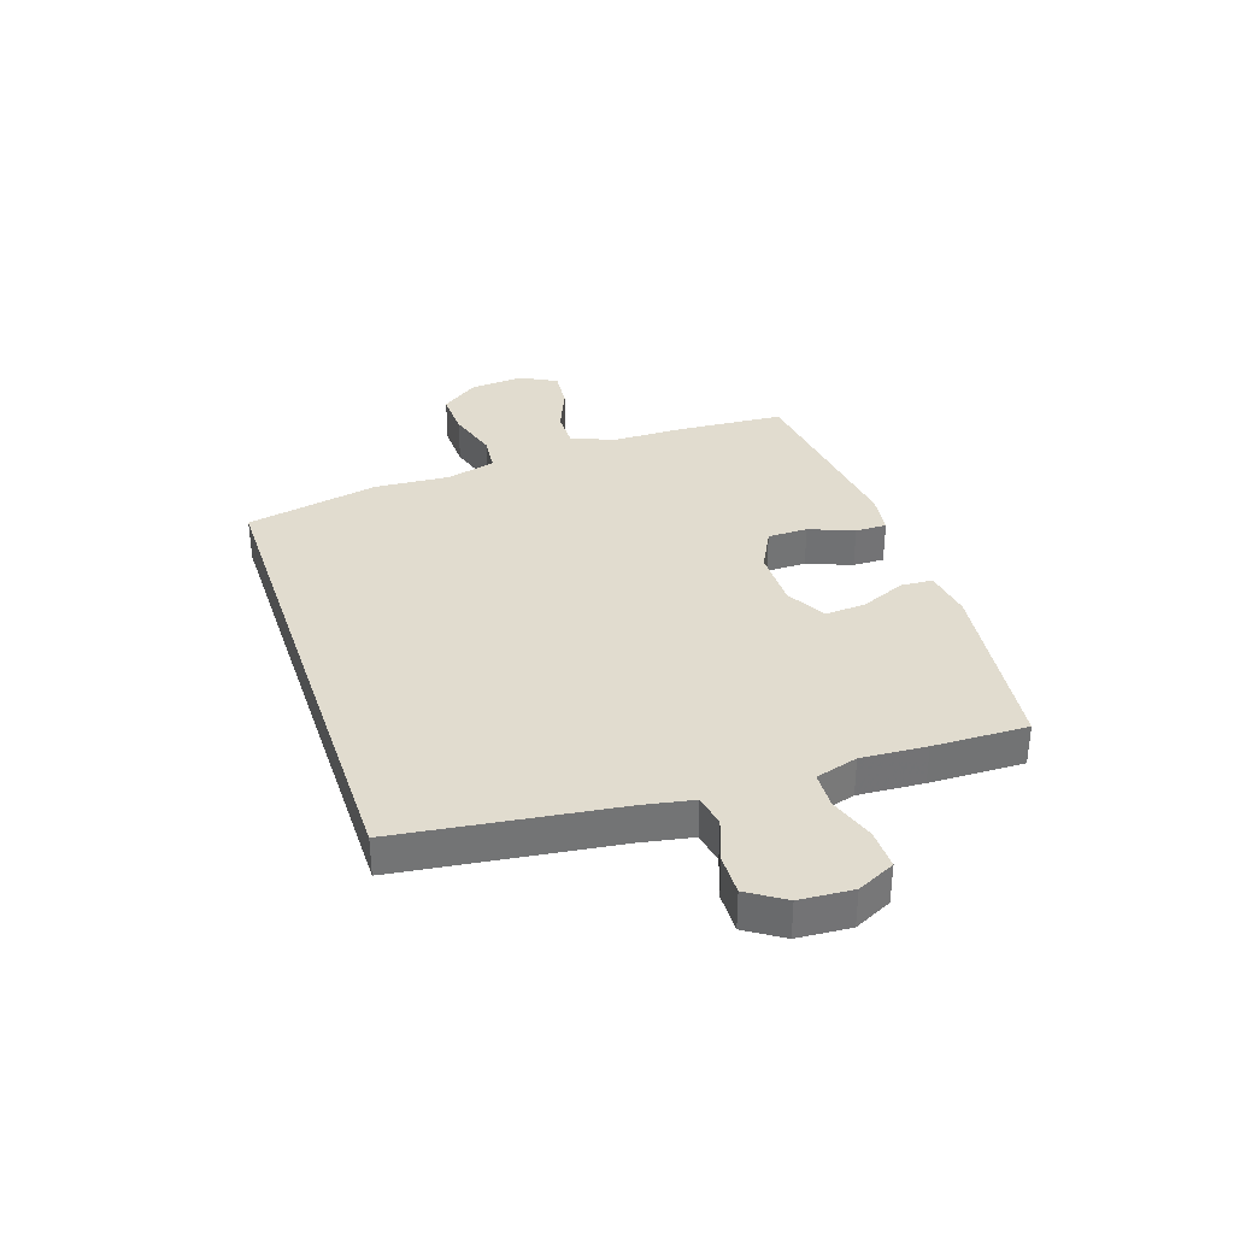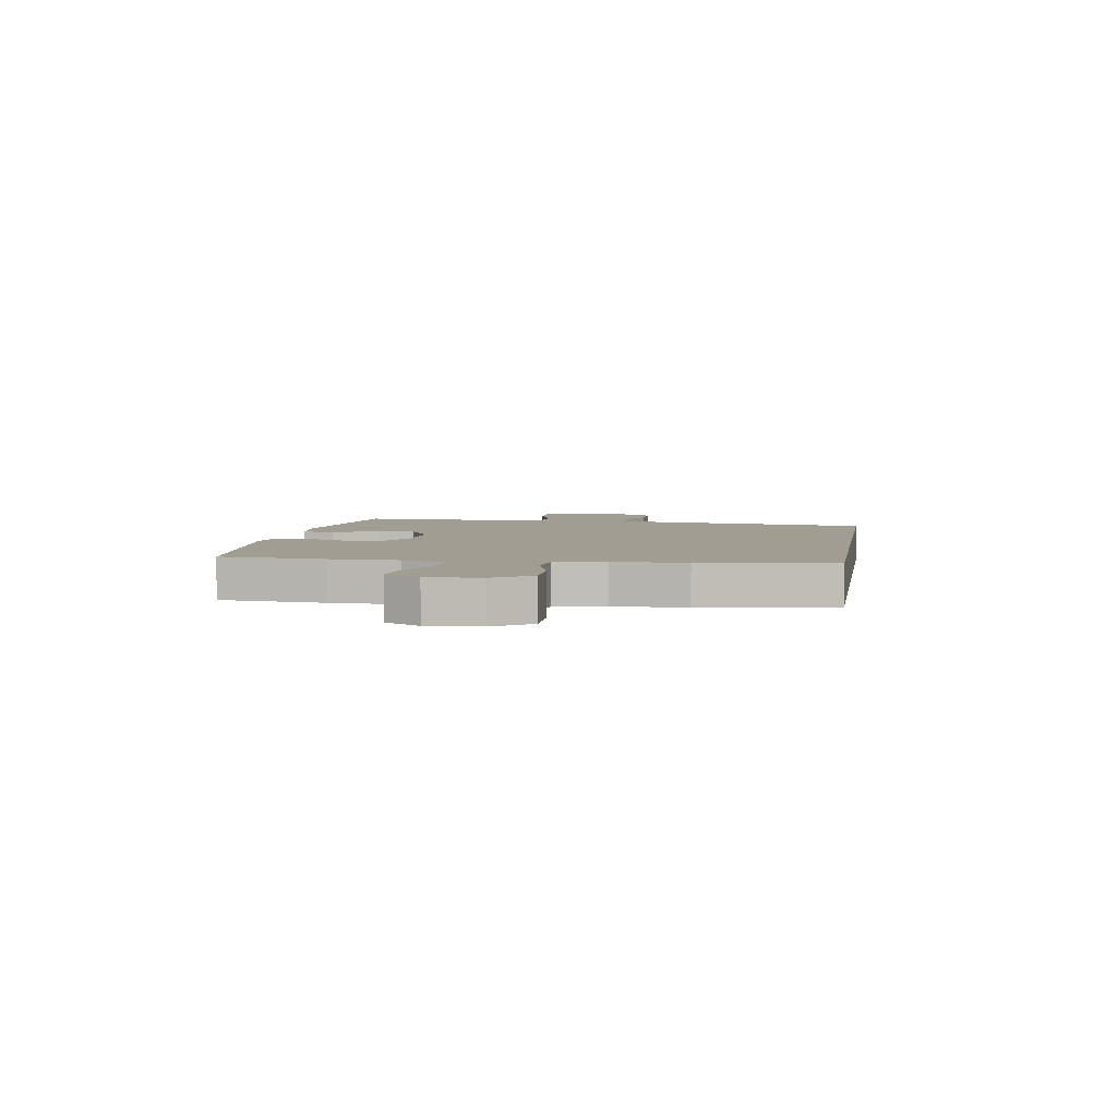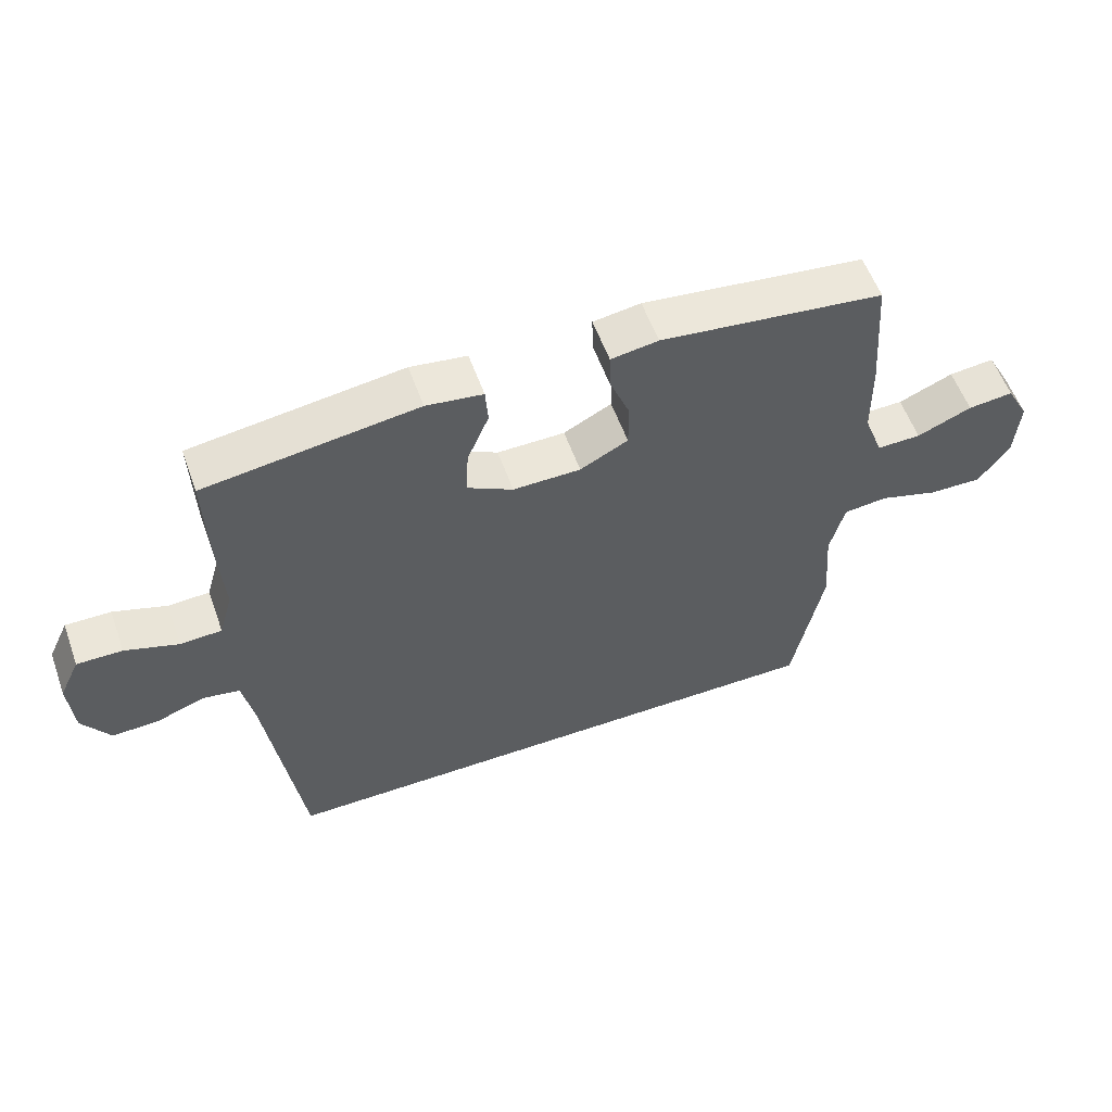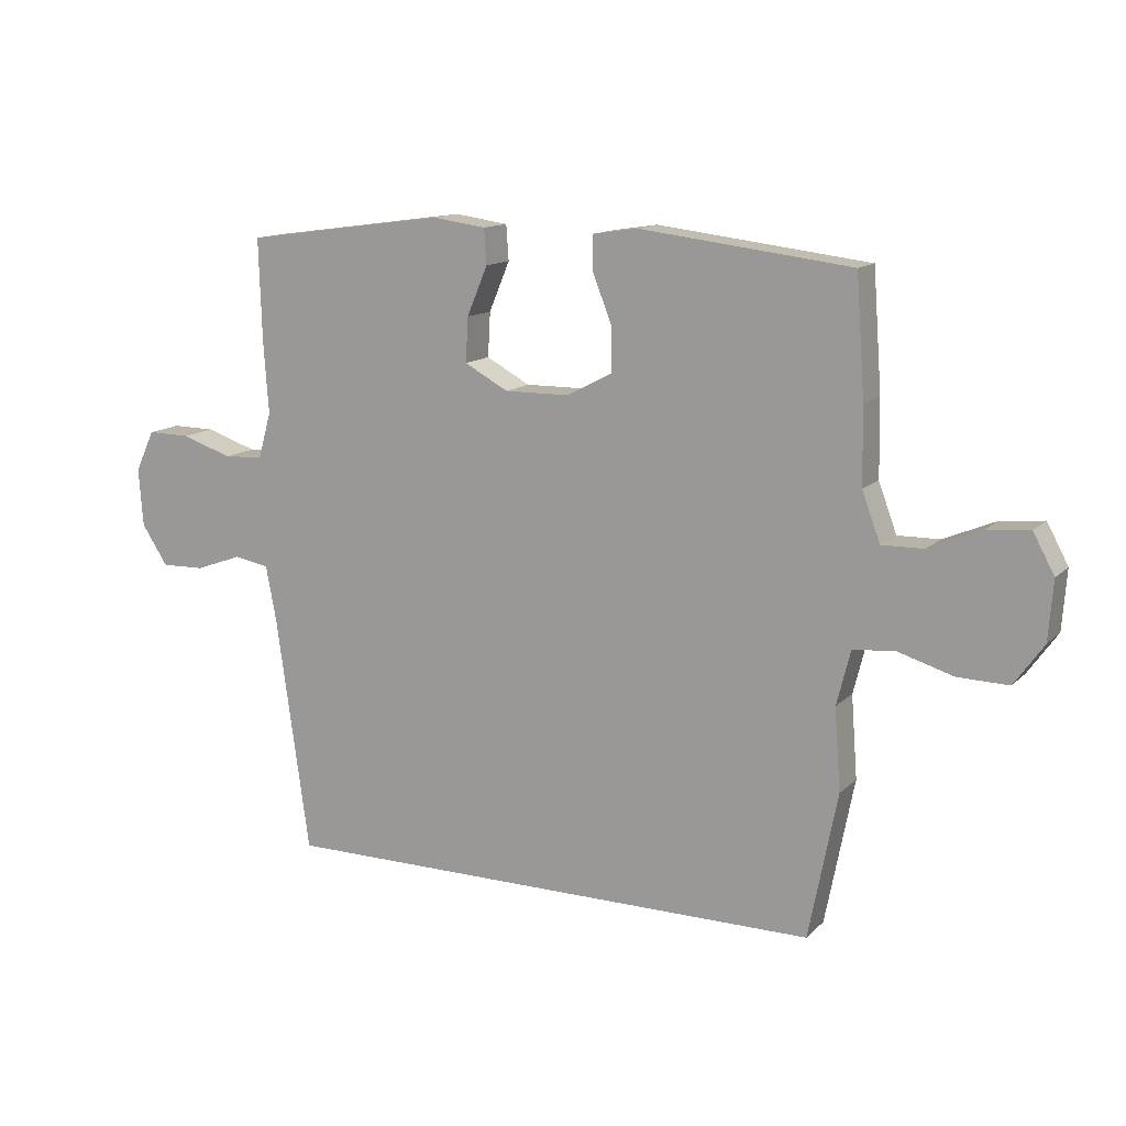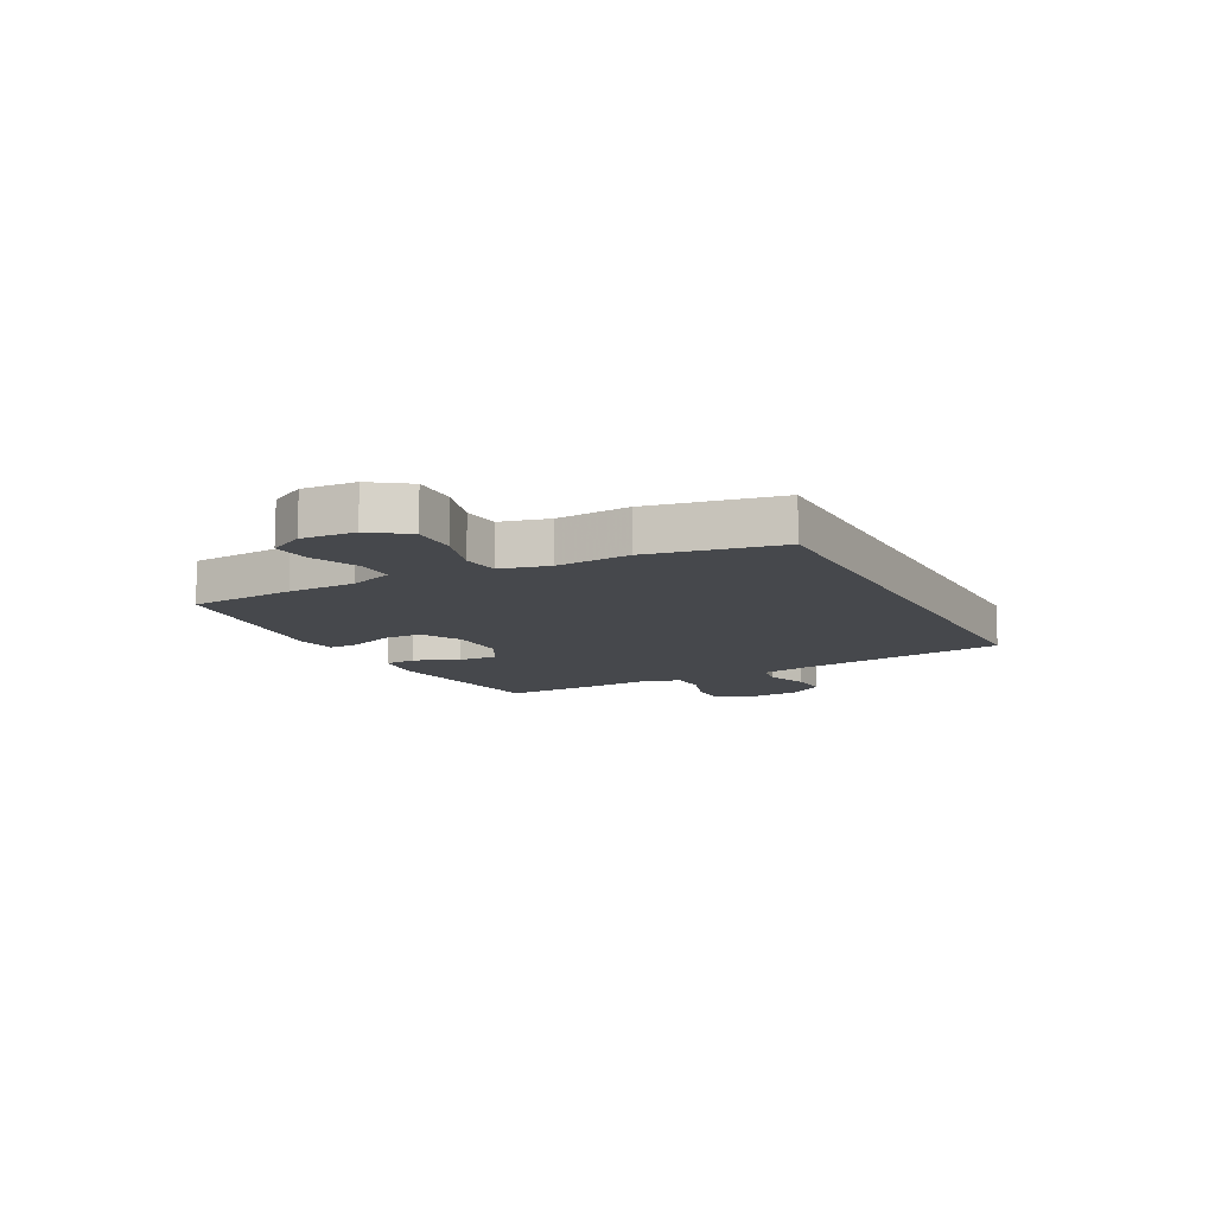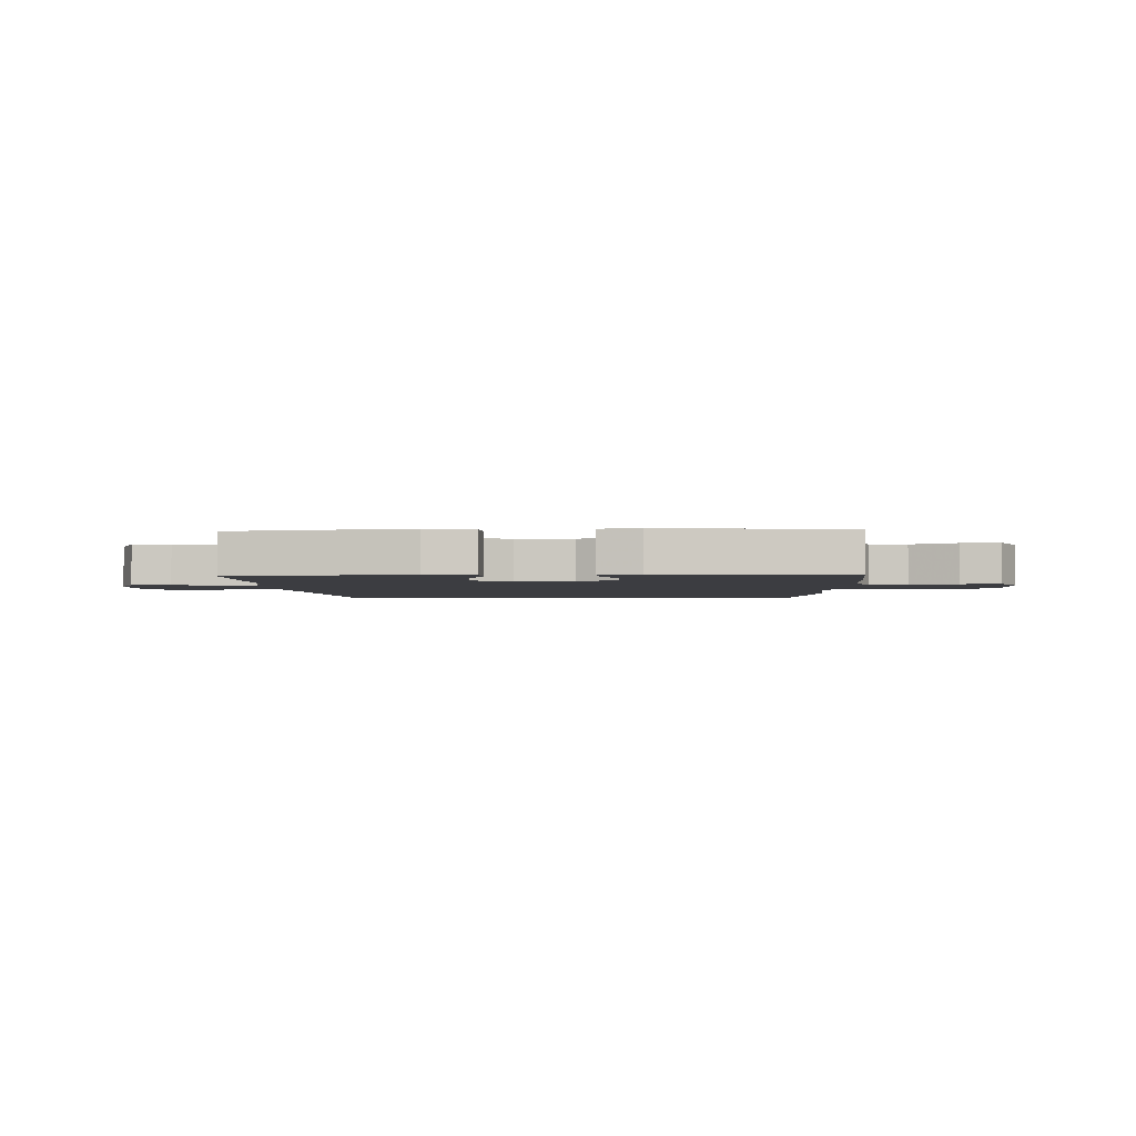
<metadata>
{"format":"obj","ext":"obj","renderer":"f3d","projection":"perspective","resolution":1024,"background":"white","views":[{"elev":34.4,"azim":-108.8,"up":"+Y"},{"elev":4.7,"azim":99.6,"up":"+Y"},{"elev":56.8,"azim":-19.7,"up":"+Z"},{"elev":13.1,"azim":27.1,"up":"+Z"},{"elev":-11.3,"azim":117.8,"up":"+Y"},{"elev":-2.8,"azim":2.6,"up":"+Y"}]}
</metadata>
<code>
v 0.449 0.07 -0.5
v -0.432 0.07 -0.5
v -0.485 0.07 -0.121
v -0.502 0.07 -0.032
v -0.558 0.07 -0.022
v -0.633 0.07 -0.049
v -0.703 0.07 -0.051
v -0.745 0.07 0.013
v -0.752 0.07 0.106
v -0.721 0.07 0.172
v -0.652 0.07 0.171
v -0.571 0.07 0.144
v -0.508 0.07 0.147
v -0.487 0.07 0.221
v -0.495 0.07 0.335
v -0.5 0.07 0.5
v -0.178 0.07 0.544
v -0.092 0.07 0.532
v -0.088 0.07 0.476
v -0.121 0.07 0.397
v -0.125 0.07 0.326
v -0.055 0.07 0.288
v 0.048 0.07 0.289
v 0.121 0.07 0.327
v 0.121 0.07 0.397
v 0.09 0.07 0.475
v 0.089 0.07 0.53
v 0.161 0.07 0.541
v 0.5 0.07 0.5
v 0.514 0.07 0.311
v 0.516 0.07 0.189
v 0.545 0.07 0.111
v 0.612 0.07 0.112
v 0.695 0.07 0.147
v 0.764 0.07 0.154
v 0.798 0.07 0.091
v 0.791 0.07 -0.004
v 0.744 0.07 -0.07
v 0.663 0.07 -0.068
v 0.573 0.07 -0.041
v 0.507 0.07 -0.048
v 0.485 0.07 -0.135
v 0.495 0.07 -0.266
v 0.449 0 -0.5
v -0.432 0 -0.5
v -0.485 0 -0.121
v -0.502 0 -0.032
v -0.558 0 -0.022
v -0.633 0 -0.049
v -0.703 0 -0.051
v -0.745 0 0.013
v -0.752 0 0.106
v -0.721 0 0.172
v -0.652 0 0.171
v -0.571 0 0.144
v -0.508 0 0.147
v -0.487 0 0.221
v -0.495 0 0.335
v -0.5 0 0.5
v -0.178 0 0.544
v -0.092 0 0.532
v -0.088 0 0.476
v -0.121 0 0.397
v -0.125 0 0.326
v -0.055 0 0.288
v 0.048 0 0.289
v 0.121 0 0.327
v 0.121 0 0.397
v 0.09 0 0.475
v 0.089 0 0.53
v 0.161 0 0.541
v 0.5 0 0.5
v 0.514 0 0.311
v 0.516 0 0.189
v 0.545 0 0.111
v 0.612 0 0.112
v 0.695 0 0.147
v 0.764 0 0.154
v 0.798 0 0.091
v 0.791 0 -0.004
v 0.744 0 -0.07
v 0.663 0 -0.068
v 0.573 0 -0.041
v 0.507 0 -0.048
v 0.485 0 -0.135
v 0.495 0 -0.266
f 1 2 3
f 43 1 3
f 42 43 3
f 41 42 3 4
f 40 41 4 5
f 38 39 40
f 37 38 40
f 36 37 40
f 35 36 40
f 34 35 40
f 33 34 40
f 32 33 40 5
f 31 32 5
f 29 30 31
f 28 29 31
f 27 28 31
f 26 27 31
f 25 26 31
f 24 25 31
f 23 24 31
f 22 23 31 5
f 6 7 8
f 5 6 8
f 22 5 8
f 21 22 8
f 18 19 20
f 17 18 20
f 16 17 20
f 15 16 20
f 14 15 20
f 13 14 20 21
f 10 11 12
f 9 10 12
f 8 9 12
f 8 12 13
f 8 13 21
f 46 45 44
f 46 44 86
f 46 86 85
f 47 46 85 84
f 48 47 84 83
f 83 82 81
f 83 81 80
f 83 80 79
f 83 79 78
f 83 78 77
f 83 77 76
f 48 83 76 75
f 48 75 74
f 74 73 72
f 74 72 71
f 74 71 70
f 74 70 69
f 74 69 68
f 74 68 67
f 74 67 66
f 48 74 66 65
f 51 50 49
f 51 49 48
f 51 48 65
f 51 65 64
f 63 62 61
f 63 61 60
f 63 60 59
f 63 59 58
f 63 58 57
f 64 63 57 56
f 55 54 53
f 55 53 52
f 55 52 51
f 56 55 51
f 64 56 51
f 1 44 45 2
f 2 45 46 3
f 3 46 47 4
f 4 47 48 5
f 5 48 49 6
f 6 49 50 7
f 7 50 51 8
f 8 51 52 9
f 9 52 53 10
f 10 53 54 11
f 11 54 55 12
f 12 55 56 13
f 13 56 57 14
f 14 57 58 15
f 15 58 59 16
f 16 59 60 17
f 17 60 61 18
f 18 61 62 19
f 19 62 63 20
f 20 63 64 21
f 21 64 65 22
f 22 65 66 23
f 23 66 67 24
f 24 67 68 25
f 25 68 69 26
f 26 69 70 27
f 27 70 71 28
f 28 71 72 29
f 29 72 73 30
f 30 73 74 31
f 31 74 75 32
f 32 75 76 33
f 33 76 77 34
f 34 77 78 35
f 35 78 79 36
f 36 79 80 37
f 37 80 81 38
f 38 81 82 39
f 39 82 83 40
f 40 83 84 41
f 41 84 85 42
f 42 85 86 43
f 43 86 44 1

</code>
